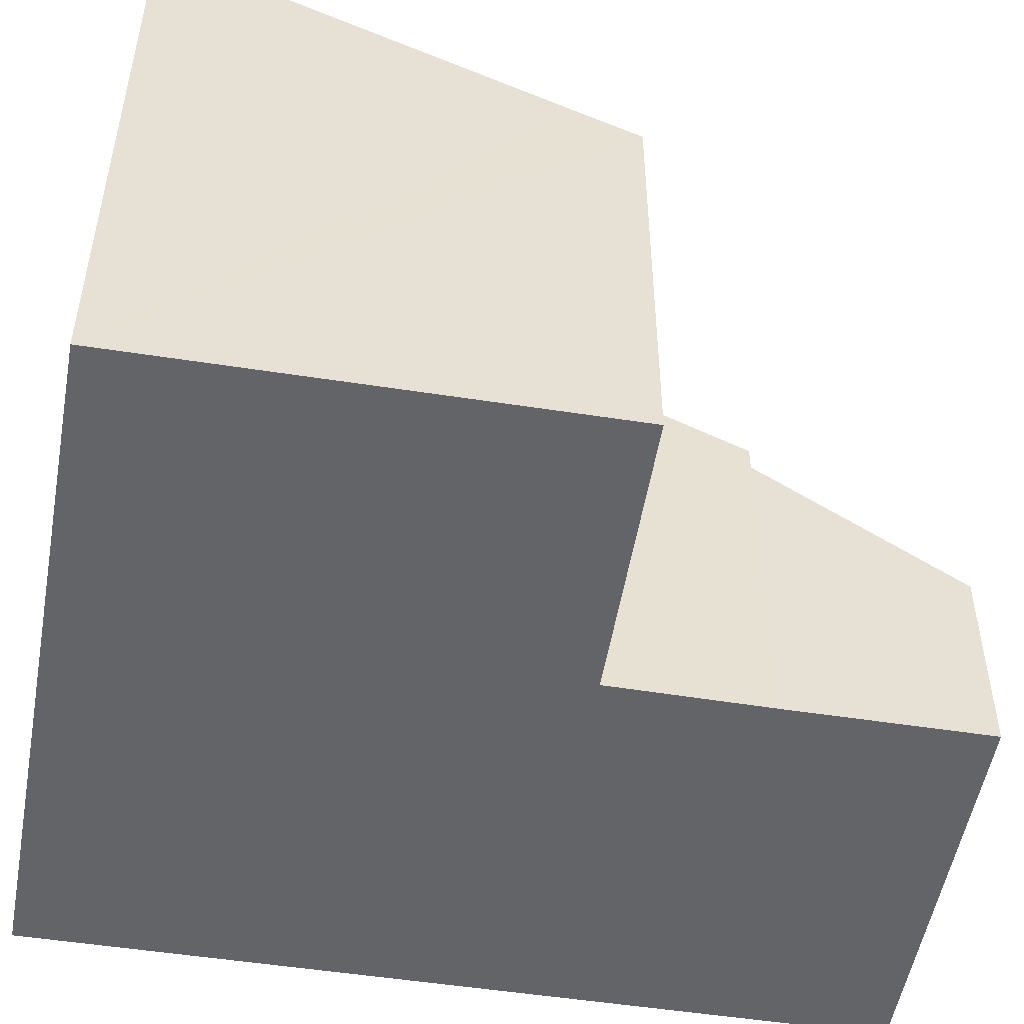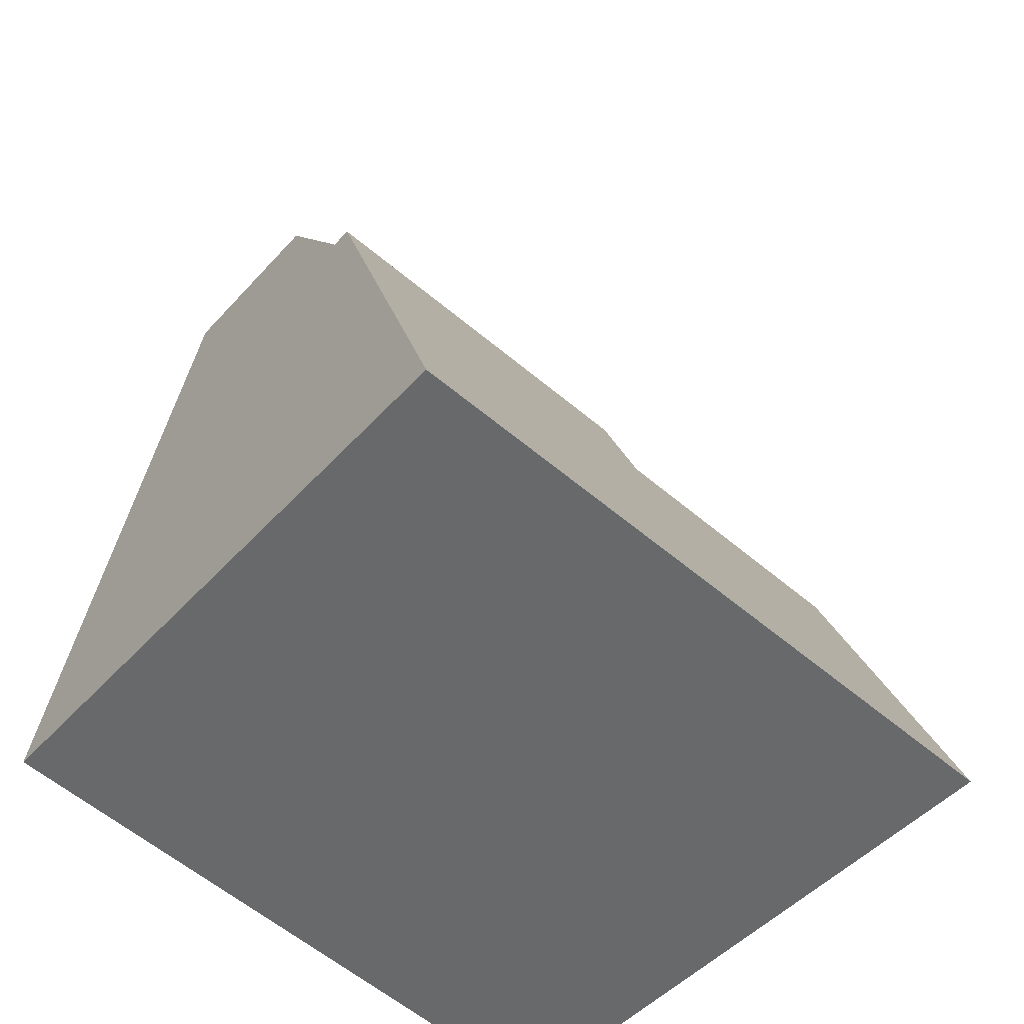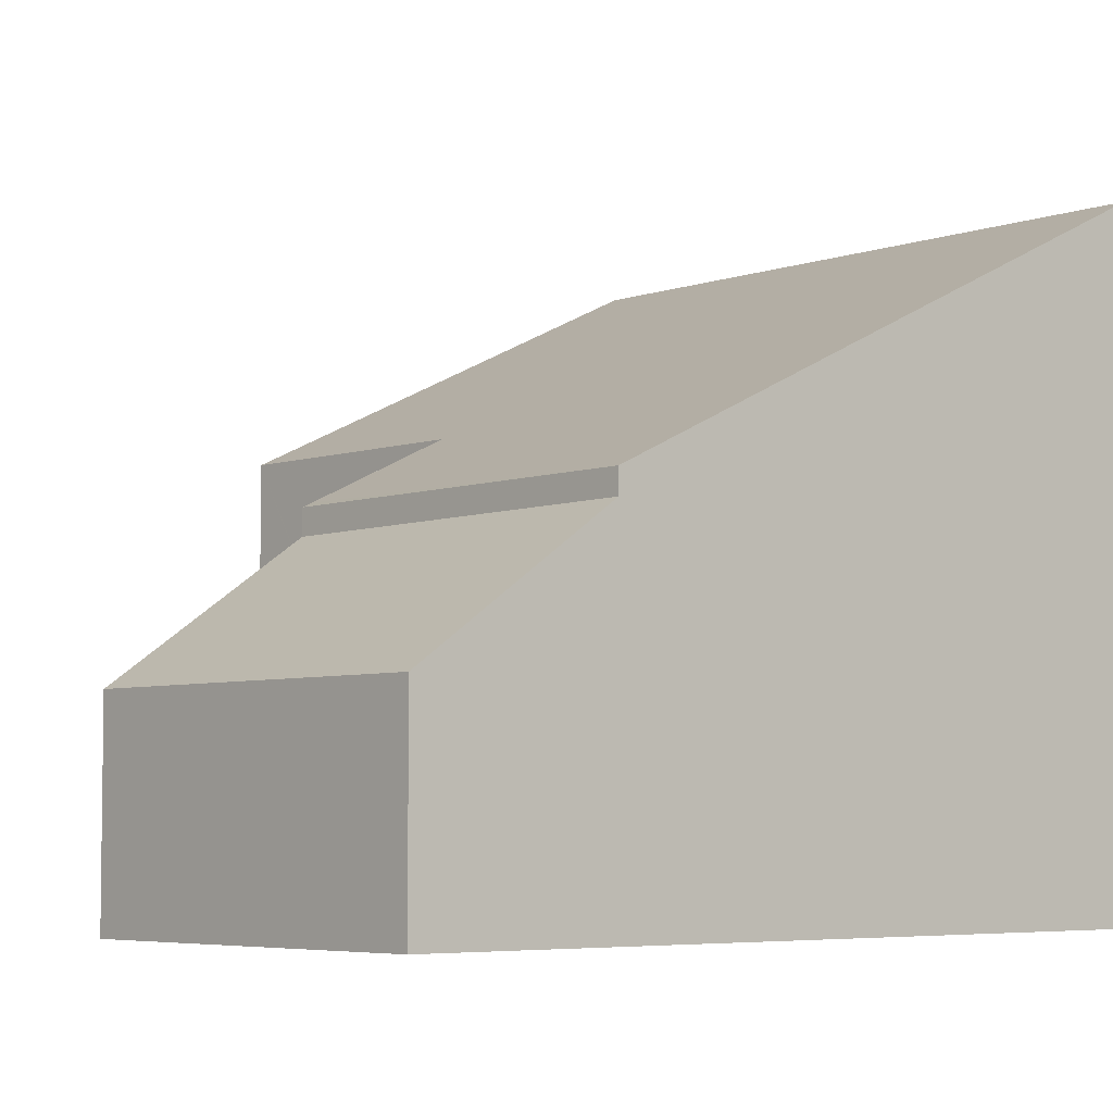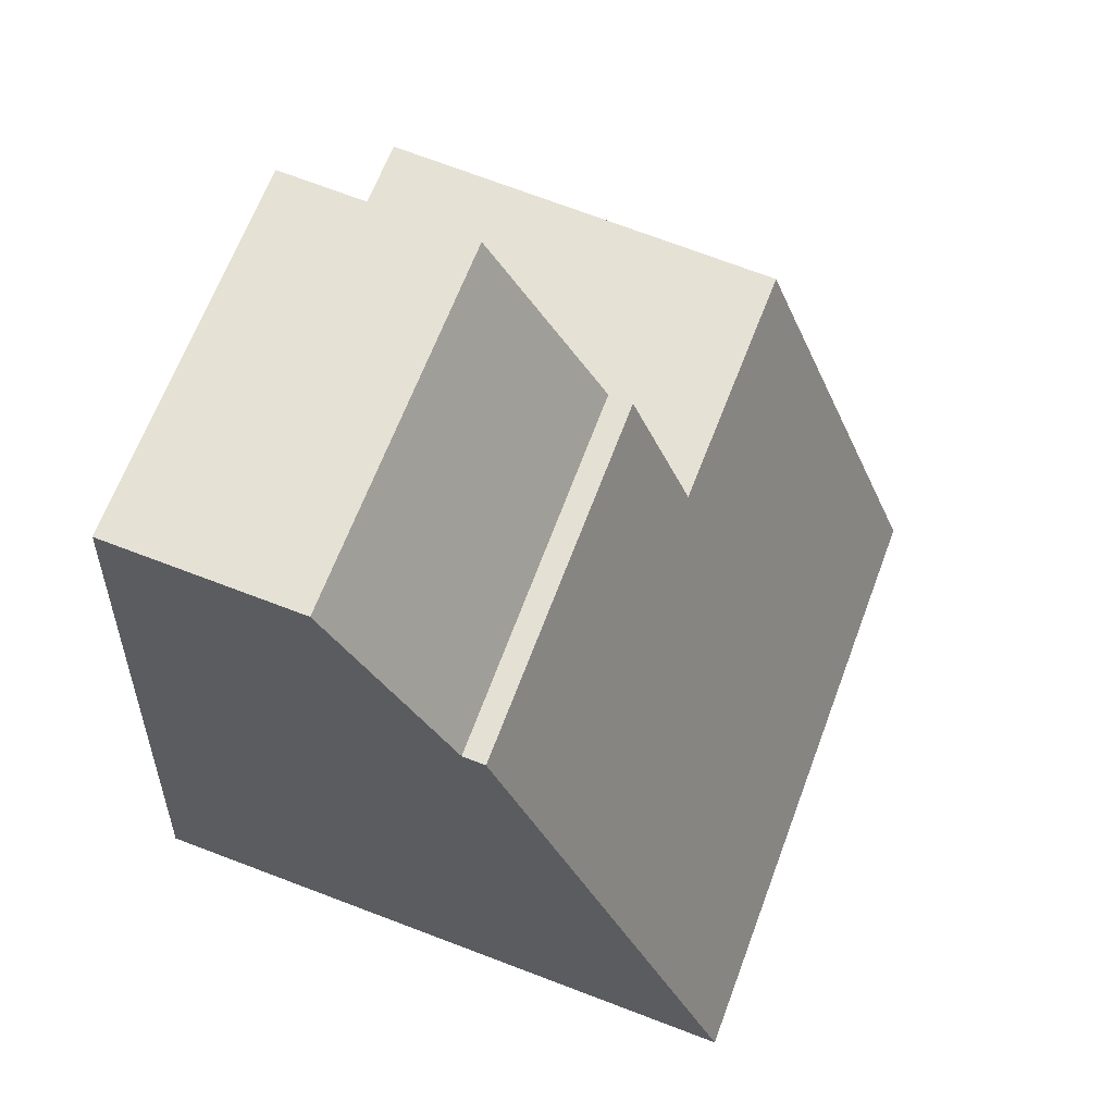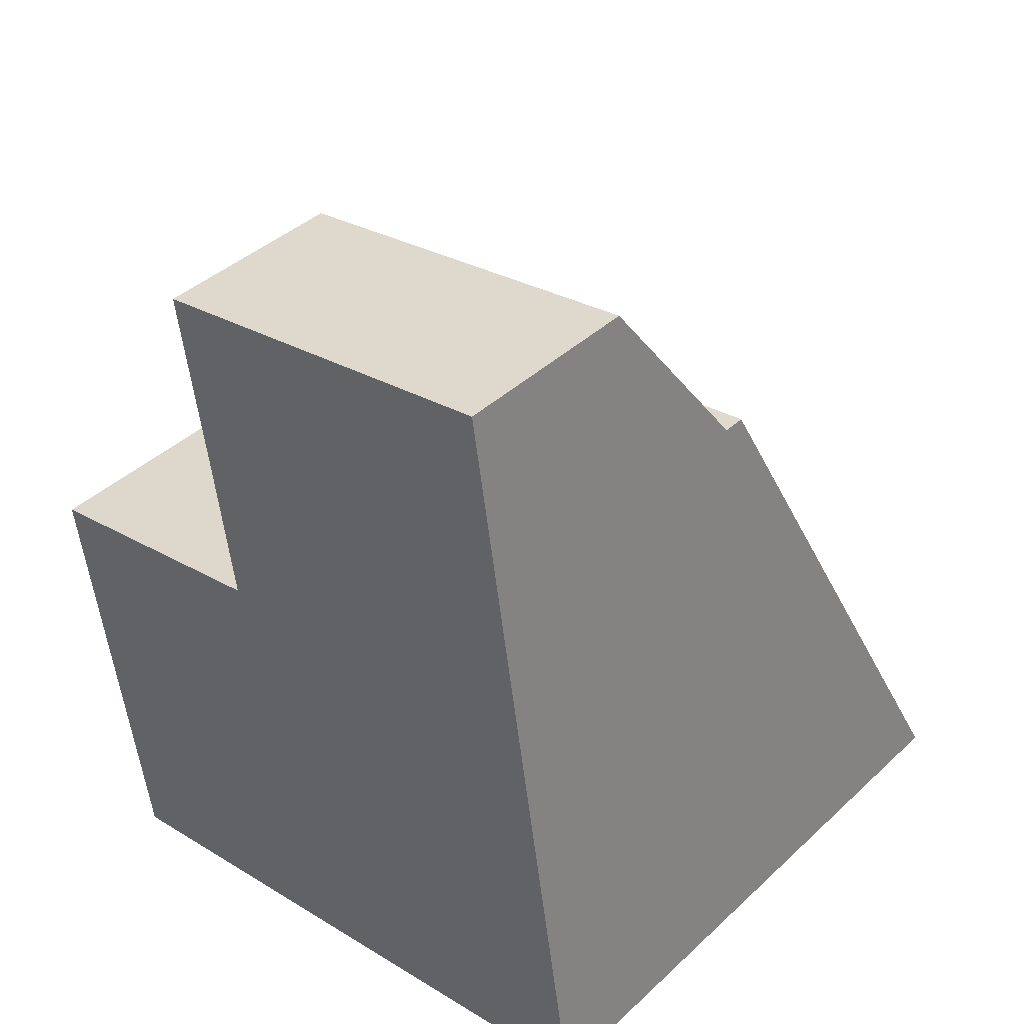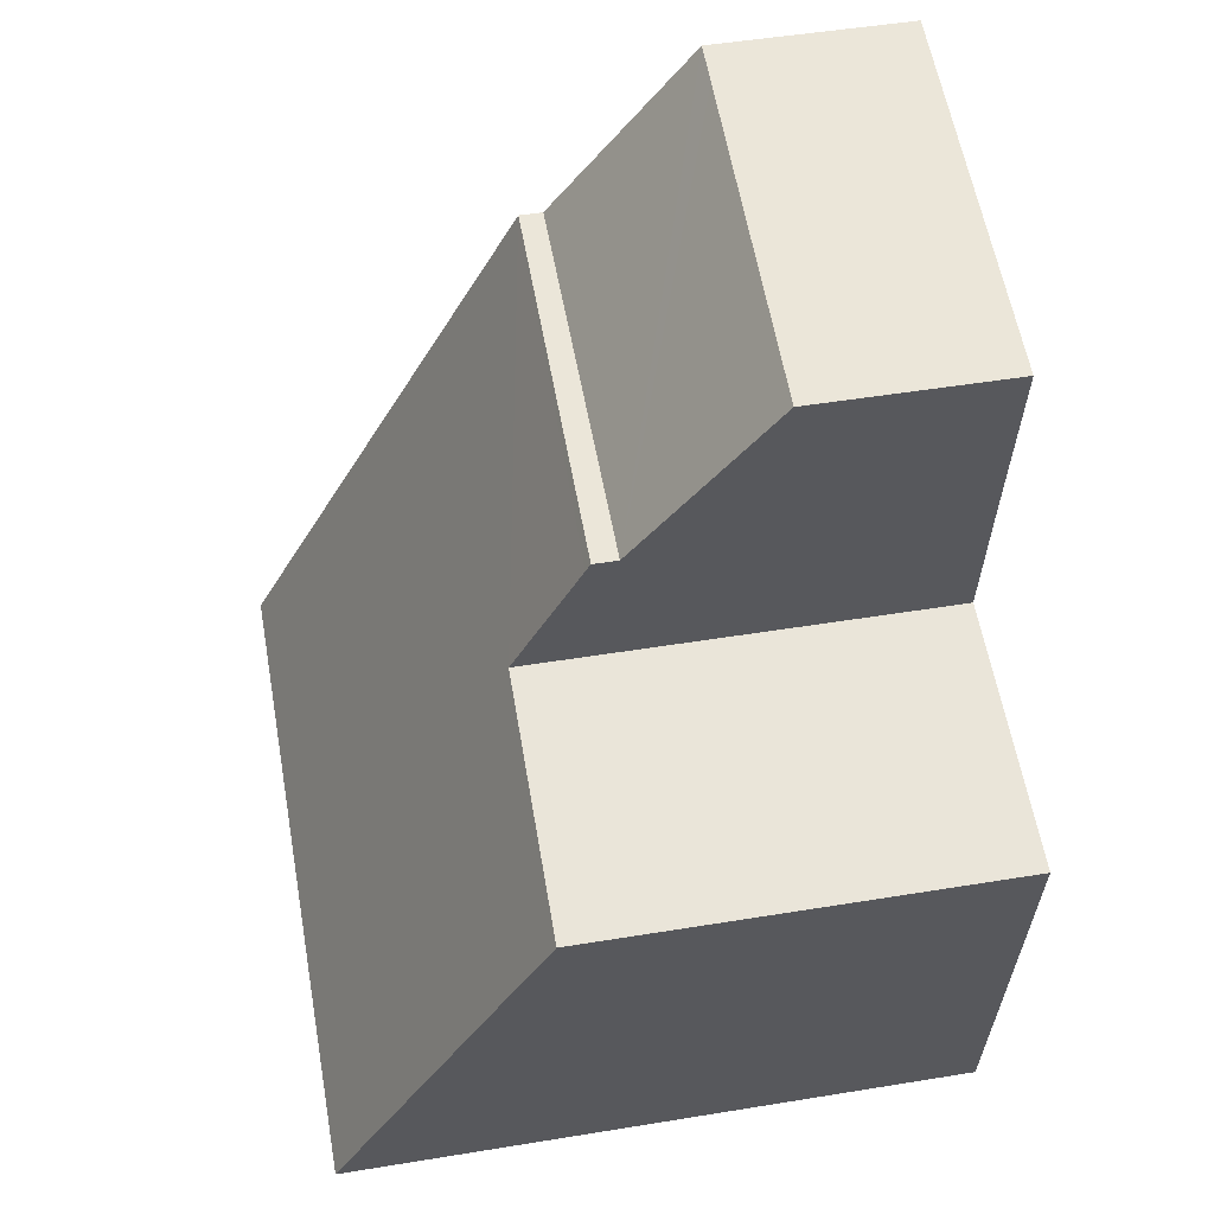
<metadata>
{"format":"obj","ext":"obj","renderer":"f3d","projection":"perspective","resolution":1024,"background":"white","views":[{"elev":-51.3,"azim":-108.3,"up":"+Y"},{"elev":-48.3,"azim":140.2,"up":"+Z"},{"elev":-5.3,"azim":39.9,"up":"+Y"},{"elev":73.9,"azim":110.6,"up":"+Z"},{"elev":40.5,"azim":41.6,"up":"+Z"},{"elev":50.1,"azim":-100.2,"up":"+Z"}]}
</metadata>
<code>
v  3.24 4.307 2.531
v  7.85 2.539 5.784
v  8.24 4.329 3.227
v  7.309 2.541 5.702
v  2.861 2.561 5.024
v  2.861 -3.076e-16 5.024
v  7.309 -3.491e-16 5.702
v  7.85 -3.542e-16 5.784
v  8.24 -1.976e-16 3.227
v  3.24 -1.55e-16 2.531
v  0.897 8.372 -5.866
v  0.122 5.964 -0.778
v  4.345 8.372 -5.386
v  9.444 8.372 -4.676
v  3.522 5.561 0.566
v  8.24 4.632 3.227
v  0 5.596 3.427e-16
v  3.44 5.562 0.553
v  3.26 4.693 2.401
v  3.24 4.632 2.531
v  3.522 -3.466e-17 0.566
v  3.44 -3.386e-17 0.553
v  0 0 0
v  3.26 -1.47e-16 2.401
v  0.897 3.592e-16 -5.866
v  0.122 4.764e-17 -0.778
v  9.444 2.863e-16 -4.676
v  4.345 3.298e-16 -5.386
g defaultobject
f 1 2 3
f 2 1 4
f 4 1 5
f 6 4 5
f 4 6 7
f 4 7 2
f 2 7 8
f 2 9 3
f 9 2 8
f 9 1 3
f 1 9 10
f 10 5 1
f 5 10 6
f 7 9 8
f 9 7 6
f 9 6 10
f 11 12 13
f 14 13 12
f 15 14 12
f 16 14 15
f 17 15 12
f 18 15 17
f 19 16 15
f 20 16 19
f 18 21 15
f 21 18 17
f 21 17 22
f 22 17 23
f 10 16 20
f 16 10 9
f 21 19 15
f 19 21 20
f 20 21 10
f 10 21 24
f 25 12 11
f 12 25 17
f 17 25 23
f 23 25 26
f 16 27 14
f 27 16 9
f 27 13 14
f 13 27 11
f 11 27 25
f 25 27 28
f 10 27 9
f 27 10 24
f 27 24 21
f 27 21 28
f 28 21 22
f 28 22 23
f 28 23 26
f 28 26 25

</code>
